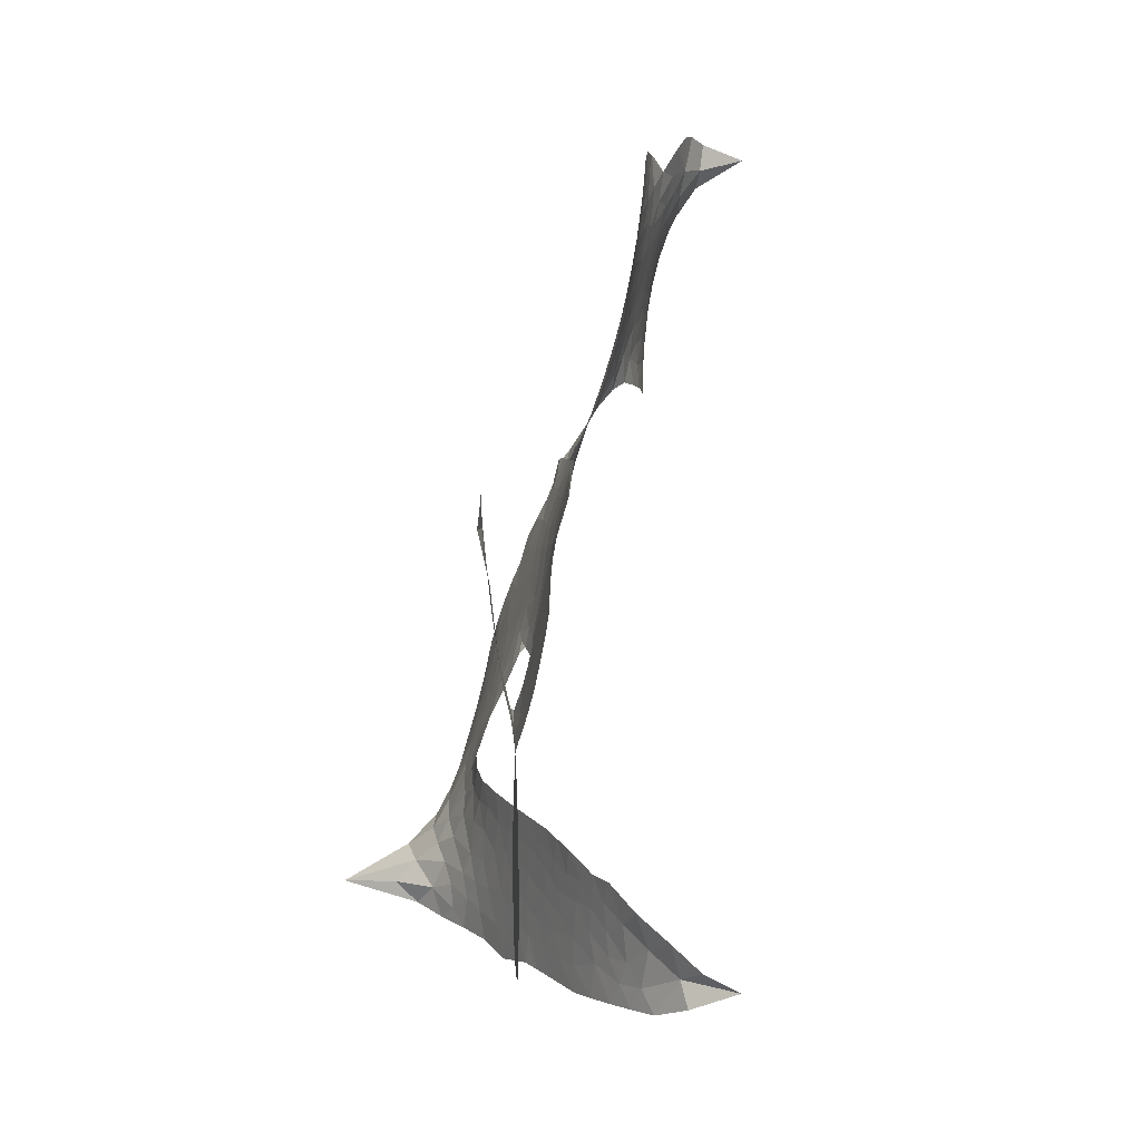
<metadata>
{"format":"obj","ext":"obj","renderer":"f3d","projection":"perspective","resolution":1024,"background":"white","views":[{"elev":16.7,"azim":84.8,"up":"+Y"}]}
</metadata>
<code>
v -6.904 0.6287 0.2257
v -6.882 0.7037 0.2142
v -6.843 0.7705 0.1893
v -6.865 0.8295 0.1564
v -6.86 0.8856 0.1258
v -6.824 0.9589 0
v -6.782 1.003 0.102
v -6.735 1.027 0.135
v -6.691 1.033 0.1547
v -6.629 1.017 0.1819
v -6.568 0.9702 0.2241
v -6.498 1.018 0.2597
v -6.402 1.038 0.2811
v -6.323 1.034 0.2947
v -6.261 1.011 0.3046
v -6.184 0.9603 0.3194
v -6.056 0.8066 0.357
v -6.049 0.7407 0.3705
v -5.972 0.4842 0.4716
v -5.946 0.473 0.486
v -5.931 0.4498 0.5
v -5.925 0.2847 0.5272
v -5.41 0.2508 0.6118
v -5.061 0.2066 0.6795
v -5.049 0.2141 0.6864
v -5.082 0.3945 0.7179
v -5.062 0.5643 0.7338
v -5.017 0.6314 0.7382
v -4.967 0.6286 0.741
v -4.921 0.5875 0.75
v -4.906 0.4903 0.73
v -4.922 0.3642 0.7164
v -4.983 0.2219 0.6913
v -4.963 0.1917 0.6867
v -4.961 0.1604 0.6845
v -4.998 0.1144 0.6806
v -4.972 0.02479 0.6797
v -4.955 -0.1069 0.6797
v -4.986 -0.2811 0.6797
v -5.02 -0.3142 0.6797
v -5.058 -0.3149 0.6797
v -5.102 -0.2721 0.6797
v -5.119 -0.2123 0.6797
v -5.119 -0.07636 0.6797
v -5.052 0.1266 0.6784
v -5.94 0.1488 0.5463
v -5.971 0.0038 0.5748
v -5.996 -0.01138 0.5774
v -6.039 -0.002009 0.5876
v -6.046 -0.01866 0.6008
v -6.035 -0.03528 0.6103
v -6.037 -0.165 0.669
v -5.996 -0.2368 0.7013
v -5.882 -0.2512 0.6935
v -5.55 -0.2301 0.5832
v -5.448 -0.2343 0.546
v -5.358 -0.2525 0.5055
v -5.299 -0.2451 0.4795
v -5.127 -0.301 0.3786
v -5.082 -0.3429 0.324
v -5.072 -0.3826 0.25
v -5.101 -0.4276 0.3476
v -5.163 -0.467 0.4048
v -5.413 -0.5342 0.5381
v -5.614 -0.5591 0.6229
v -5.712 -0.5956 0.662
v -5.806 -0.5934 0.6969
v -5.977 -0.6115 0.7854
v -6.045 -0.6058 0.8353
v -6.124 -0.5801 1
v -6.236 -0.5046 0.7852
v -6.332 -0.3919 0.7241
v -6.41 -0.1963 0.6592
v -6.427 -0.116 0.64
v -6.38 0.09553 0.5732
v -6.392 0.153 0.5548
v -6.363 0.2013 0.5366
v -6.358 0.2495 0.5138
v -6.383 0.3182 0.488
v -6.374 0.3403 0.4836
v -6.35 0.3506 0.475
v -6.346 0.3714 0.4601
v -6.365 0.4608 0.3966
v -6.397 0.4954 0.3579
v -6.439 0.5025 0.3262
v -6.646 0.4283 0.2586
v -6.71 0.4187 0.2511
v -6.794 0.4295 0.2439
v -6.852 0.4604 0.2394
v -6.883 0.4957 0.2368
v -6.903 0.5593 0.2319
v -5.496 0.1377 0.5994
v -5.042 0.1885 0.682
v -6.313 0.3537 0.4707
v -6.073 0.002301 0.5938
v -6.036 -0.1001 0.6381
v -6.351 0.3175 0.4874
v -5.978 0.4368 0.4858
v -5.956 0.07651 0.5622
v -5.274 0.1322 0.6359
v -5.015 0.2097 0.688
v -5.163 0.1294 0.6569
v -5.108 0.128 0.6682
v -6.37 0.2842 0.4976
v -6.051 0.0385 0.5788
v -5.065 0.3043 0.7066
v -5.004 0.1681 0.6836
v -5.025 0.265 0.6984
v -5.131 -0.3766 0.3594
v -5.04 -0.2589 0.6797
v -6.3 0.4228 0.4356
v -6.071 -0.0447 0.6142
v -6.328 0.2809 0.5014
v -6.805 0.5323 0.2382
v -6.703 0.9522 0.1552
v -6.407 0.5731 0.3324
v -5.928 0.3676 0.5019
v -6.006 0.03273 0.574
v -5.236 0.2287 0.6416
v -5.148 0.2177 0.6585
v -6.126 0.05867 0.5787
v -6.06 0.4704 0.4567
v -6.296 0.2179 0.5268
v -6.324 0.5327 0.378
v -6.021 0.1007 0.5604
v -5.081 0.1654 0.6737
v -6.155 -0.02357 0.6088
v -5.13 0.1719 0.6633
v -5.182 0.1779 0.6528
v -6.318 0.1399 0.5563
v -5.316 -0.3533 0.4835
v -5.086 0.02511 0.6798
v -4.995 0.5683 0.7367
v -4.953 0.293 0.7065
v -4.97 -0.194 0.6797
v -6.763 0.8493 0.1614
v -5.219 0.1308 0.6462
v -5.323 -0.2969 0.4878
v -5.037 0.06535 0.6796
v -5.419 -0.3376 0.5314
v -5.213 -0.273 0.436
v -5.261 -0.3177 0.4558
v -6.333 0.9137 0.2996
v -6.001 -0.4897 0.7746
v -6.84 0.5951 0.2303
v -6.694 0.5285 0.2508
v -6.764 0.9438 0.111
v -6.187 0.3634 0.4757
v -6.14 -0.1315 0.6496
v -5.072 0.4794 0.7265
v -5.006 0.3244 0.709
v -6.81 0.8168 0.1686
v -6.744 0.7354 0.2103
v -6.758 0.7917 0.189
v -6.651 0.7871 0.2197
v -6.703 0.8262 0.1922
v -5.288 -0.5007 0.4788
v -5.194 -0.3421 0.4135
v -6.311 0.9725 0.2993
v -6.17 0.76 0.3529
v -6.006 -0.5539 0.8021
v -6.685 0.4711 0.2536
v -6.543 0.4657 0.2803
v -6.75 0.4907 0.2454
v -6.251 0.3767 0.4638
v -6.084 -0.1322 0.6517
v -6.112 -0.2216 0.6851
v -6.704 0.7716 0.2092
v -6.66 0.6811 0.2398
v -6.619 0.8832 0.2106
v -6.714 0.8892 0.1665
v -6.384 0.9668 0.2852
v -6.252 0.9165 0.3145
v -6.106 0.7674 0.3597
v -5.892 -0.6028 0.7377
v -6.078 -0.5153 0.8371
v -6.259 0.3031 0.4939
v -6.195 0.4856 0.4282
v -6.651 0.8405 0.2071
v -6.572 0.8141 0.2406
v -6.12 0.8833 0.3381
v -6.309 0.4783 0.4059
v -5.956 -0.5257 0.7629
v -5.909 -0.4315 0.7213
v -6.239 0.4393 0.4387
v -6.144 0.8216 0.3449
v -6.011 0.6119 0.4135
v -6.261 0.5049 0.4069
v -6.192 0.8759 0.329
v -6.244 0.6312 0.3697
v -6.126 0.6517 0.3864
v -6.27 0.5706 0.3811
v -6.1 0.7071 0.3747
v -6.186 0.5698 0.4007
v -6.338 0.6373 0.3427
v -6.03 0.6762 0.3907
v -6.32 0.5865 0.3617
v -6.069 0.6296 0.4009
v -6.12 0.5843 0.408
v -6.058 0.5658 0.4239
v -6.106 0.519 0.4322
v -5.992 0.5479 0.4395
v -6.131 0.4494 0.4521
v -6.036 0.5177 0.4445
v -6.372 0.5376 0.3566
v -6.12 0.01033 0.5947
v -6.171 0.02858 0.5908
v -6.201 0.1246 0.5591
v -6.254 -0.02665 0.6117
v -4.947 0.5337 0.7369
v -5.007 0.5008 0.7299
v -5.019 0.4303 0.722
v -6.747 0.6066 0.2361
v -6.749 0.5487 0.2418
v -6.057 0.321 0.5029
v -6.81 0.7065 0.211
v -6.513 0.5787 0.2908
v -6.053 -0.2222 0.6893
v -6.083 -0.3273 0.7251
v -6.038 -0.2832 0.7096
v -6.092 -0.273 0.705
v -6.193 -0.2819 0.7037
v -6.139 -0.3086 0.7171
v -5.992 -0.3734 0.7315
v -6.212 -0.3899 0.7473
v -6.03 -0.3358 0.7248
v -6.069 -0.412 0.7615
v -5.961 -0.3041 0.71
v -6.187 -0.3389 0.7274
v -6.372 -0.2943 0.6901
v -6.139 -0.394 0.7569
v -6.632 0.9494 0.1933
v -6.665 0.909 0.1846
v -6.442 0.9901 0.2717
v -6.499 0.9442 0.2538
v -6.435 0.923 0.2745
v -6.493 0.8553 0.2617
v -6.223 0.9857 0.3118
v -6.265 0.9638 0.3078
v -6.076 -0.5654 0.8842
v -6.157 -0.5081 0.8518
v -6.587 0.7285 0.2505
v -6.152 0.9218 0.3281
v -6.289 0.7971 0.3236
v -6.256 0.1635 0.5464
v -6.265 0.09027 0.5721
v -6.164 0.236 0.5222
v -6.23 0.2259 0.5242
v -6.19 0.1828 0.5395
v -6.123 0.139 0.5533
v -6.31 -0.1333 0.6463
v -5.029 0.3753 0.7155
v -4.973 0.3938 0.7185
v -4.914 0.4272 0.7232
v -4.959 0.4651 0.7269
v -6.791 0.5815 0.2347
v -6.797 0.6445 0.2253
v -6.738 0.6709 0.2266
v -5.985 0.3235 0.5093
v -6.076 0.3953 0.4783
v -6.794 0.7551 0.1974
v -6.461 0.5551 0.3121
v -6.458 0.6314 0.3038
v -6.491 0.4843 0.2987
v -6.612 0.5111 0.2655
v -6.535 0.5241 0.2851
v -6.584 0.5754 0.2703
v -6.552 0.6524 0.2714
v -6.053 -0.4657 0.7878
v -6.005 -0.4309 0.7543
v -6.116 -0.4544 0.7952
v -6.181 -0.4478 0.7847
v -5.922 -0.3628 0.7124
v -5.716 -0.2418 0.6428
v -5.902 -0.3072 0.7002
v -5.857 -0.3552 0.6932
v -5.799 -0.2468 0.6703
v -5.841 -0.4214 0.6962
v -5.866 -0.4807 0.7136
v -5.737 -0.3601 0.6548
v -5.843 -0.2968 0.6848
v -5.921 -0.4841 0.7373
v -5.834 -0.5358 0.7058
v -5.798 -0.3756 0.6767
v -5.779 -0.3097 0.666
v -5.758 -0.5356 0.6752
v -5.719 -0.3022 0.6458
v -5.747 -0.4481 0.6647
v -5.626 -0.3621 0.6146
v -5.805 -0.4715 0.6883
v -5.633 -0.2362 0.6131
v -5.681 -0.3455 0.6342
v -5.695 -0.4092 0.6426
v -5.637 -0.2997 0.6166
v -5.672 -0.4937 0.6397
v -5.553 -0.3161 0.5857
v -5.939 -0.2441 0.7027
v -6.554 0.9031 0.2353
v -6.603 0.7754 0.2374
v -6.638 0.7373 0.2343
v -6.552 0.7665 0.2548
v -6.519 0.8084 0.2592
v -6.528 0.7093 0.2708
v -6.423 0.7862 0.2913
v -6.497 0.7564 0.2734
v -6.461 0.6989 0.2928
v -6.4 0.6674 0.3173
v -6.385 0.6185 0.3315
v -6.335 0.724 0.3253
v -6.408 0.7275 0.3044
v -6.253 0.8513 0.3226
v -6.315 0.854 0.3098
v -6.225 0.793 0.337
v -6.389 0.8632 0.291
v -6.357 0.8003 0.3071
v -6.261 0.7282 0.3424
v -6.213 0.06785 0.5786
v -6.258 0.03192 0.5919
v -6.404 -0.01058 0.6113
v -6.324 0.05302 0.5866
v -6.392 0.0425 0.5936
v -6.352 0.005321 0.6036
v -6.358 -0.07272 0.628
v -6.156 0.1002 0.5663
v -6.081 0.09688 0.5645
v -6.056 0.1642 0.5454
v -6.371 -0.1462 0.6483
v -6.258 -0.3161 0.7103
v -6.853 0.6544 0.2217
v -5.984 0.3804 0.4951
v -6.135 0.3907 0.472
v -6.183 0.4234 0.4535
v -6.129 0.3185 0.4968
v -6.031 0.4252 0.4769
v -6.594 0.4471 0.2675
v -6.508 0.6285 0.2876
v -6.604 0.6751 0.2543
v -6.638 0.6165 0.2533
v -6.694 0.6324 0.2406
v -5.702 -0.5411 0.6543
v -5.626 -0.4359 0.6182
v -6.543 0.8545 0.2449
v -6.442 0.87 0.2761
v -6.296 0.6794 0.3446
v -6.297 -0.07195 0.6271
v -6.225 -0.1205 0.6437
v -6.415 -0.06335 0.6271
v -5.998 0.1539 0.5475
v -5.963 0.2204 0.5353
v -6.108 0.2028 0.5342
v -6.039 0.2406 0.5264
v -6.033 0.3663 0.4925
v -6.192 0.2966 0.4999
v -6.644 0.5591 0.2572
v -5.608 -0.4964 0.6153
v -5.513 -0.5469 0.5793
v -5.514 -0.4359 0.5739
v -5.564 -0.553 0.6006
v -5.545 -0.4932 0.5895
v -5.48 -0.491 0.5625
v -5.57 -0.443 0.5968
v -5.549 -0.3812 0.5858
v -5.43 -0.422 0.538
v -5.489 -0.3439 0.561
v -5.458 -0.2929 0.5482
v -5.404 -0.2842 0.525
v -5.499 -0.2323 0.5649
v -5.718 0.1433 0.5668
v -5.667 0.2678 0.5732
v -5.991 0.2686 0.5228
v -6.097 0.2647 0.5162
v -5.424 -0.4785 0.5385
v -5.348 -0.4414 0.5021
v -5.351 -0.5175 0.5102
v -5.251 -0.3942 0.4493
v -5.511 -0.2843 0.569
v -5.829 0.1461 0.5522
v -5.304 -0.407 0.4787
v -5.226 -0.4839 0.4437
v -5.267 -0.447 0.4618
v -5.207 -0.4302 0.4252
v -5.796 0.2763 0.5547
v -5.916 0.2356 0.5374
v -5.86 0.2805 0.5441
v -5.048 -0.1809 0.6797
v -5.001 -0.1434 0.6797
v -5.031 -0.0578 0.6797
v -5.119 -0.1443 0.6797
v -5.061 -0.1179 0.6797
v -6.801 0.8964 0.1157
v -6.123 -0.0742 0.6274
v -6.183 -0.07753 0.6288
v -6.183 0.6309 0.3826
v -6.173 0.6952 0.3671
v -6.159 0.5243 0.4213
v -6.284 -0.4484 0.7518
v -6.272 -0.3893 0.7348
v -5.588 -0.2715 0.5978
v -6.323 -0.2211 0.6725
v -6.255 -0.2434 0.685
v -6.188 -0.2037 0.6748
v -6.274 -0.1845 0.6639
v -6.143 -0.1818 0.6685
v -6.227 -0.1711 0.6614
v -5.477 -0.3963 0.5572
v -5.373 -0.3826 0.5116
v -5.366 -0.3292 0.5075
v -5.832 0.2162 0.5506
v -5.885 0.1475 0.5468
v -5.773 0.1835 0.5592
v -5.732 0.272 0.564
v -5.607 0.1405 0.5828
v -5.712 0.209 0.5674
v -5.663 0.1419 0.5747
v -5.539 0.2593 0.5922
v -5.633 0.206 0.5786
v -5.565 0.1953 0.5888
v -5.603 0.2635 0.5826
v -5.552 0.1391 0.591
v -4.963 -0.04103 0.6797
v -5.029 0.003107 0.6797
v -5.102 -0.02562 0.6797
v -6.227 0.6846 0.3594
v -6.391 -0.2453 0.6737
v -6.311 -0.2828 0.6931
v -6.352 -0.3432 0.7075
v -6.3 -0.3453 0.7149
v -5.88 0.1985 0.545
v -5.323 0.2397 0.6259
v -5.284 0.1923 0.6334
v -5.385 0.135 0.6169
v -5.33 0.1336 0.6262
v -5.356 0.1886 0.6213
v -5.419 0.1882 0.6111
v -5.474 0.255 0.6019
v -5.503 0.1997 0.5981
v -5.89 -0.5311 0.7309
v -5.938 -0.5753 0.7601
f 112 206 391
f 186 160 174
f 75 130 76
f 203 122 201
f 105 121 206
f 45 107 93
f 51 50 112
f 123 78 77
f 89 88 114
f 125 118 99
f 1 91 145
f 162 164 87
f 25 108 106
f 43 42 110
f 80 79 97
f 126 93 24
f 58 138 142
f 179 299 180
f 128 129 102
f 105 125 325
f 52 166 167
f 143 159 172
f 240 176 70
f 142 138 131
f 176 240 161
f 223 231 219
f 59 158 109
f 95 112 50
f 117 21 98
f 113 94 97
f 97 104 113
f 104 78 113
f 349 383 22
f 166 112 391
f 105 95 49
f 74 73 327
f 51 112 96
f 82 94 111
f 107 34 101
f 52 218 53
f 323 345 322
f 203 260 122
f 90 89 114
f 167 221 218
f 145 256 257
f 91 90 114
f 298 232 170
f 98 19 334
f 282 183 437
f 77 76 130
f 4 3 152
f 152 5 4
f 56 365 366
f 45 126 103
f 115 9 8
f 8 7 147
f 45 139 36
f 106 151 252
f 147 7 6
f 381 158 375
f 114 145 91
f 246 208 245
f 136 154 156
f 10 9 115
f 19 122 334
f 205 83 124
f 17 174 18
f 84 205 116
f 165 111 94
f 182 83 111
f 162 146 164
f 239 15 159
f 206 207 127
f 129 137 102
f 236 234 235
f 350 250 326
f 172 159 14
f 180 302 342
f 126 45 93
f 322 318 320
f 239 238 15
f 211 150 212
f 5 152 390
f 136 152 154
f 25 93 101
f 31 30 210
f 107 45 36
f 124 192 197
f 161 183 144
f 119 430 137
f 120 119 129
f 296 364 376
f 359 361 355
f 287 274 285
f 363 373 406
f 276 285 281
f 50 49 95
f 53 218 220
f 275 54 297
f 49 48 118
f 126 128 103
f 274 287 294
f 58 57 138
f 78 123 113
f 407 406 131
f 118 105 49
f 375 158 142
f 68 161 69
f 61 109 62
f 421 139 132
f 109 60 59
f 166 52 96
f 423 394 160
f 60 109 61
f 348 349 351
f 85 84 116
f 141 58 142
f 162 87 86
f 43 110 385
f 134 32 151
f 386 385 135
f 110 42 41
f 110 135 385
f 102 103 128
f 57 366 407
f 40 110 41
f 40 39 110
f 421 387 420
f 119 137 129
f 141 158 59
f 37 36 139
f 105 206 95
f 47 118 48
f 94 81 97
f 95 206 112
f 430 433 432
f 432 100 430
f 413 416 369
f 82 81 94
f 177 165 94
f 98 20 19
f 98 21 20
f 97 79 104
f 63 62 109
f 108 151 106
f 117 330 259
f 210 133 211
f 93 107 101
f 83 82 111
f 259 22 117
f 348 99 46
f 47 99 118
f 24 93 25
f 132 139 45
f 35 34 107
f 126 24 128
f 101 34 33
f 118 125 105
f 130 123 77
f 115 8 147
f 128 24 120
f 108 101 33
f 27 133 28
f 108 33 134
f 255 253 254
f 185 111 165
f 28 133 29
f 133 30 29
f 129 128 120
f 110 39 135
f 159 15 14
f 145 114 256
f 193 160 394
f 101 108 25
f 389 388 385
f 36 35 107
f 168 154 153
f 81 80 97
f 372 373 363
f 151 108 134
f 214 114 164
f 145 257 329
f 163 265 335
f 179 233 171
f 390 6 5
f 147 390 171
f 113 123 177
f 177 123 248
f 209 346 392
f 397 396 225
f 261 154 152
f 27 150 211
f 253 252 151
f 152 136 390
f 3 2 216
f 168 169 300
f 261 152 3
f 168 156 154
f 261 153 154
f 234 236 172
f 179 156 155
f 147 171 115
f 64 374 372
f 375 380 381
f 141 142 158
f 142 131 375
f 172 14 13
f 143 173 239
f 308 205 197
f 196 198 187
f 283 175 67
f 161 144 176
f 264 266 163
f 214 146 213
f 85 262 264
f 262 85 116
f 114 88 164
f 87 164 88
f 177 94 113
f 332 148 331
f 112 166 96
f 166 149 403
f 346 209 345
f 223 219 221
f 169 168 153
f 155 156 168
f 265 162 86
f 162 265 146
f 179 180 170
f 11 10 232
f 136 156 171
f 171 156 179
f 12 234 13
f 172 13 234
f 173 311 189
f 189 311 313
f 16 173 189
f 200 198 199
f 288 280 284
f 183 282 144
f 270 184 224
f 70 176 241
f 245 248 123
f 148 165 177
f 188 194 192
f 188 182 185
f 179 155 299
f 179 170 233
f 299 300 242
f 301 302 180
f 188 192 124
f 17 181 186
f 83 182 124
f 438 161 68
f 437 283 279
f 288 290 286
f 220 226 228
f 332 165 148
f 188 185 178
f 17 186 174
f 189 186 181
f 174 193 18
f 185 182 111
f 202 187 200
f 182 188 124
f 16 189 243
f 311 173 312
f 189 313 186
f 194 190 192
f 18 193 196
f 194 188 178
f 190 195 197
f 160 193 174
f 198 196 193
f 122 204 201
f 393 194 199
f 160 313 316
f 304 314 343
f 190 197 192
f 198 193 191
f 197 195 308
f 199 191 393
f 198 191 199
f 395 194 178
f 198 200 187
f 201 200 199
f 204 19 202
f 395 199 194
f 201 395 203
f 332 178 185
f 204 202 200
f 260 331 333
f 201 204 200
f 19 204 122
f 83 205 84
f 197 205 124
f 207 206 121
f 206 127 391
f 324 317 207
f 130 320 246
f 250 350 249
f 123 130 245
f 127 207 209
f 207 121 324
f 30 133 210
f 133 27 211
f 150 26 212
f 210 211 255
f 252 212 26
f 253 255 212
f 146 354 339
f 258 153 216
f 146 214 164
f 256 214 213
f 353 247 333
f 348 46 349
f 2 1 329
f 216 257 258
f 307 263 308
f 354 267 338
f 52 167 218
f 221 220 218
f 221 167 223
f 269 270 227
f 219 226 220
f 53 220 228
f 167 222 223
f 219 220 221
f 402 400 404
f 328 225 229
f 222 229 223
f 269 227 271
f 226 227 224
f 224 273 228
f 397 72 396
f 71 70 241
f 227 226 219
f 226 224 228
f 223 229 231
f 144 269 176
f 273 224 184
f 297 53 228
f 399 251 327
f 231 229 225
f 400 402 399
f 426 427 425
f 71 241 272
f 219 231 227
f 10 115 232
f 233 115 171
f 170 232 233
f 115 233 232
f 11 235 12
f 234 12 235
f 11 232 298
f 236 143 172
f 235 11 298
f 235 237 343
f 299 301 180
f 237 302 304
f 143 239 159
f 173 16 238
f 173 238 239
f 70 69 240
f 161 240 69
f 176 269 271
f 271 231 272
f 338 268 337
f 262 263 217
f 314 312 143
f 189 181 243
f 316 313 244
f 246 245 130
f 249 248 245
f 319 322 321
f 318 207 317
f 250 249 208
f 215 260 333
f 249 245 208
f 248 247 353
f 250 208 324
f 247 248 249
f 325 250 324
f 325 326 250
f 230 399 424
f 400 222 401
f 106 252 26
f 253 151 32
f 255 254 31
f 212 252 253
f 210 255 31
f 253 32 254
f 212 255 211
f 214 256 114
f 257 256 213
f 257 213 258
f 216 2 329
f 339 258 213
f 169 153 258
f 330 117 98
f 326 351 350
f 331 260 203
f 259 330 352
f 3 216 261
f 153 261 216
f 263 262 116
f 266 264 262
f 310 304 305
f 301 242 303
f 265 266 267
f 266 262 217
f 267 266 217
f 265 163 266
f 268 267 217
f 268 338 267
f 263 336 217
f 268 303 337
f 270 269 144
f 227 231 271
f 270 144 282
f 227 270 224
f 272 231 225
f 176 271 241
f 272 225 396
f 241 271 272
f 184 278 276
f 228 273 275
f 276 284 285
f 285 274 277
f 273 276 275
f 284 276 278
f 184 276 273
f 54 275 281
f 175 283 437
f 276 281 275
f 279 184 282
f 278 184 279
f 437 279 282
f 290 288 284
f 376 398 296
f 277 54 281
f 282 184 270
f 438 183 161
f 66 286 67
f 67 286 283
f 279 290 278
f 284 280 285
f 285 280 287
f 277 281 285
f 340 65 295
f 278 290 284
f 292 287 280
f 294 287 292
f 340 286 66
f 341 293 295
f 292 280 293
f 358 359 355
f 279 283 290
f 286 290 283
f 293 280 288
f 291 294 398
f 294 292 289
f 295 293 288
f 289 292 293
f 294 289 296
f 294 291 274
f 340 288 286
f 293 341 289
f 361 362 341
f 365 376 364
f 342 170 180
f 275 297 228
f 237 235 298
f 300 299 155
f 301 299 242
f 168 300 155
f 337 300 169
f 242 337 303
f 342 302 237
f 305 301 303
f 311 312 244
f 336 303 268
f 307 310 306
f 301 305 302
f 305 303 306
f 303 336 306
f 304 302 305
f 307 306 263
f 305 306 310
f 308 263 116
f 307 195 309
f 308 116 205
f 195 307 308
f 309 344 316
f 309 244 315
f 307 309 310
f 315 310 309
f 312 173 143
f 313 311 244
f 314 143 236
f 315 312 314
f 244 309 316
f 186 313 160
f 343 314 236
f 315 314 304
f 315 304 310
f 244 312 315
f 344 309 195
f 393 394 423
f 208 246 317
f 318 317 246
f 75 320 130
f 207 318 209
f 323 251 345
f 320 318 246
f 320 321 322
f 322 319 323
f 320 75 321
f 318 322 209
f 347 74 323
f 327 323 74
f 317 324 208
f 325 324 121
f 105 325 121
f 326 325 125
f 348 326 125
f 350 247 249
f 230 425 399
f 323 327 251
f 427 397 328
f 73 399 327
f 145 329 1
f 216 329 257
f 334 330 98
f 215 352 260
f 332 331 203
f 331 148 333
f 178 332 203
f 332 185 165
f 353 333 148
f 371 247 350
f 122 260 334
f 334 260 352
f 336 263 306
f 265 86 335
f 268 217 336
f 300 337 242
f 337 169 338
f 169 258 339
f 265 354 146
f 146 339 213
f 169 339 338
f 65 340 66
f 288 340 295
f 65 355 295
f 341 295 355
f 237 298 342
f 170 342 298
f 235 343 236
f 304 343 237
f 195 190 344
f 423 344 190
f 346 345 251
f 322 345 209
f 399 425 400
f 391 392 149
f 99 348 125
f 323 319 347
f 413 410 368
f 259 370 22
f 215 351 370
f 326 348 351
f 371 333 247
f 370 351 349
f 371 215 333
f 259 352 215
f 334 352 330
f 148 177 353
f 248 353 177
f 267 354 265
f 339 354 338
f 360 363 357
f 289 341 362
f 357 359 360
f 358 356 359
f 364 140 365
f 360 359 356
f 355 65 358
f 361 359 357
f 356 64 360
f 364 405 140
f 361 357 362
f 355 361 341
f 357 363 405
f 289 362 296
f 360 64 372
f 374 157 373
f 296 362 364
f 362 357 405
f 366 365 140
f 398 376 55
f 366 140 407
f 56 366 57
f 417 415 418
f 365 56 367
f 428 384 383
f 22 370 349
f 215 370 259
f 350 351 371
f 215 371 351
f 373 157 380
f 363 360 372
f 378 375 131
f 373 378 406
f 372 374 373
f 381 380 379
f 365 367 376
f 55 376 367
f 377 410 408
f 46 383 349
f 406 378 131
f 373 380 378
f 63 381 379
f 380 375 378
f 157 379 380
f 63 109 381
f 158 381 109
f 408 382 384
f 22 383 384
f 386 135 38
f 377 408 428
f 428 46 409
f 385 386 389
f 387 386 38
f 389 44 388
f 421 420 37
f 422 44 387
f 386 387 389
f 43 385 388
f 44 389 387
f 171 390 136
f 6 390 147
f 392 391 127
f 166 391 149
f 209 392 127
f 149 392 346
f 394 393 191
f 190 194 393
f 193 394 191
f 423 160 316
f 203 395 178
f 199 395 201
f 272 396 71
f 222 328 229
f 328 397 225
f 291 398 55
f 294 296 398
f 400 328 222
f 401 222 167
f 399 402 251
f 167 403 401
f 404 149 346
f 404 400 401
f 346 251 402
f 166 403 167
f 404 403 149
f 404 401 403
f 346 402 404
f 140 405 363
f 362 405 364
f 407 131 138
f 363 406 140
f 407 138 57
f 140 406 407
f 410 377 368
f 413 411 410
f 428 408 384
f 382 408 410
f 413 414 416
f 382 410 411
f 369 411 413
f 416 414 412
f 436 434 435
f 413 368 414
f 417 416 412
f 92 436 419
f 418 369 416
f 417 419 436
f 139 421 37
f 417 418 416
f 417 412 419
f 387 38 420
f 422 421 132
f 344 423 316
f 421 422 387
f 393 423 190
f 72 397 427
f 399 73 424
f 400 425 328
f 425 427 328
f 425 230 426
f 72 427 426
f 46 428 383
f 377 428 409
f 119 429 430
f 137 430 100
f 432 433 431
f 429 23 433
f 434 431 433
f 433 430 429
f 434 433 23
f 415 417 436
f 92 431 434
f 434 436 92
f 434 23 435
f 415 436 435
f 437 183 438
f 68 175 438
f 437 438 175

</code>
